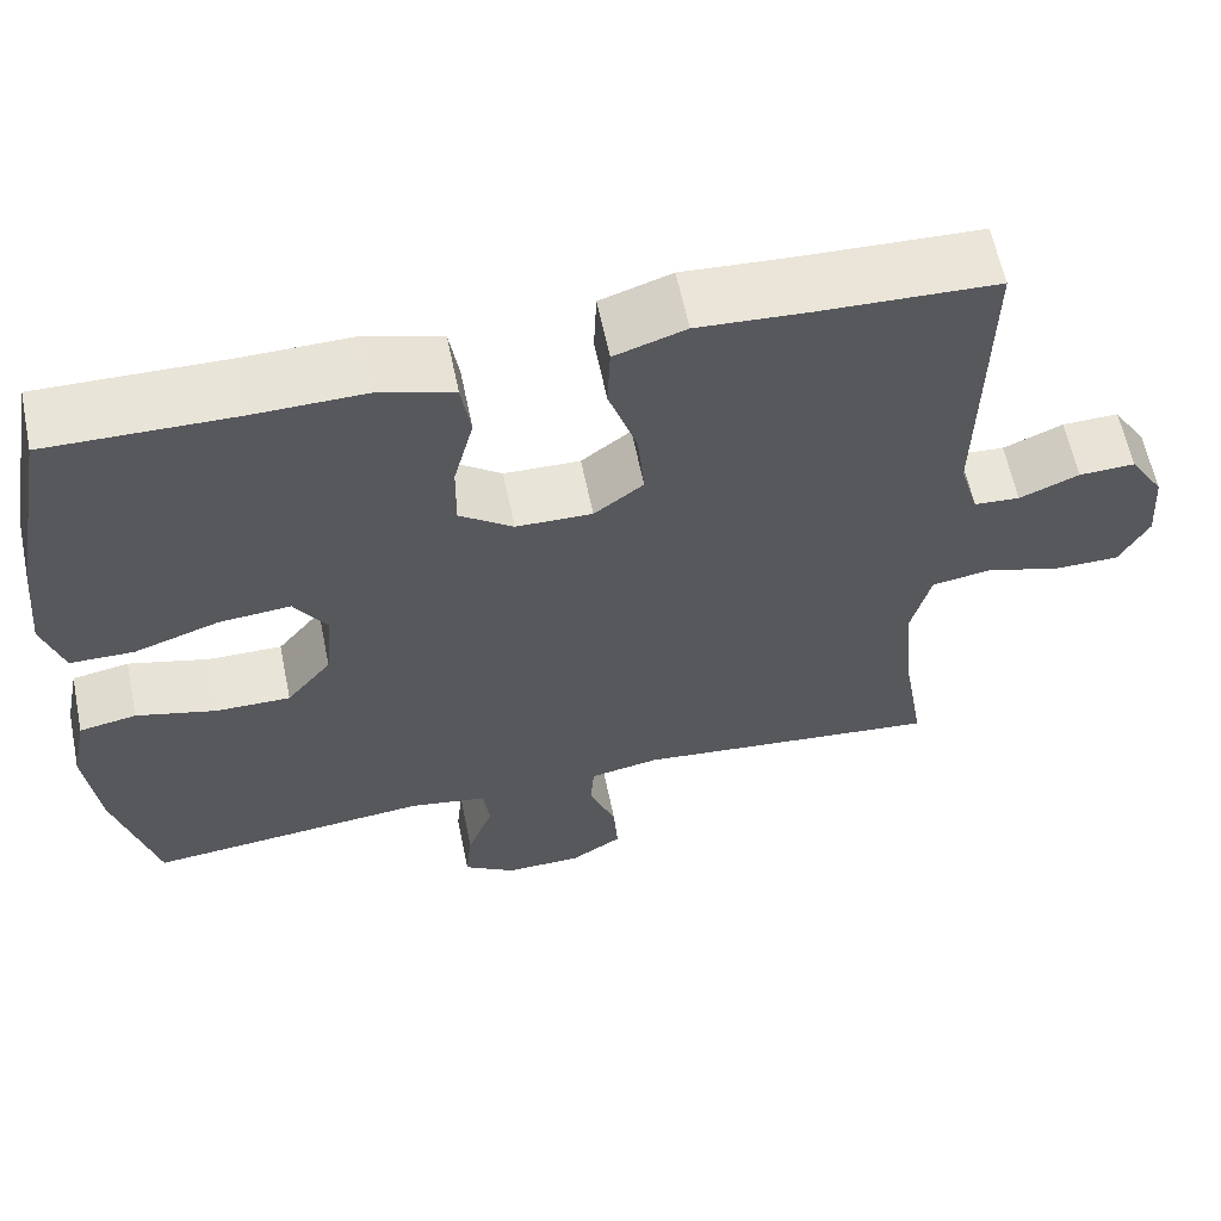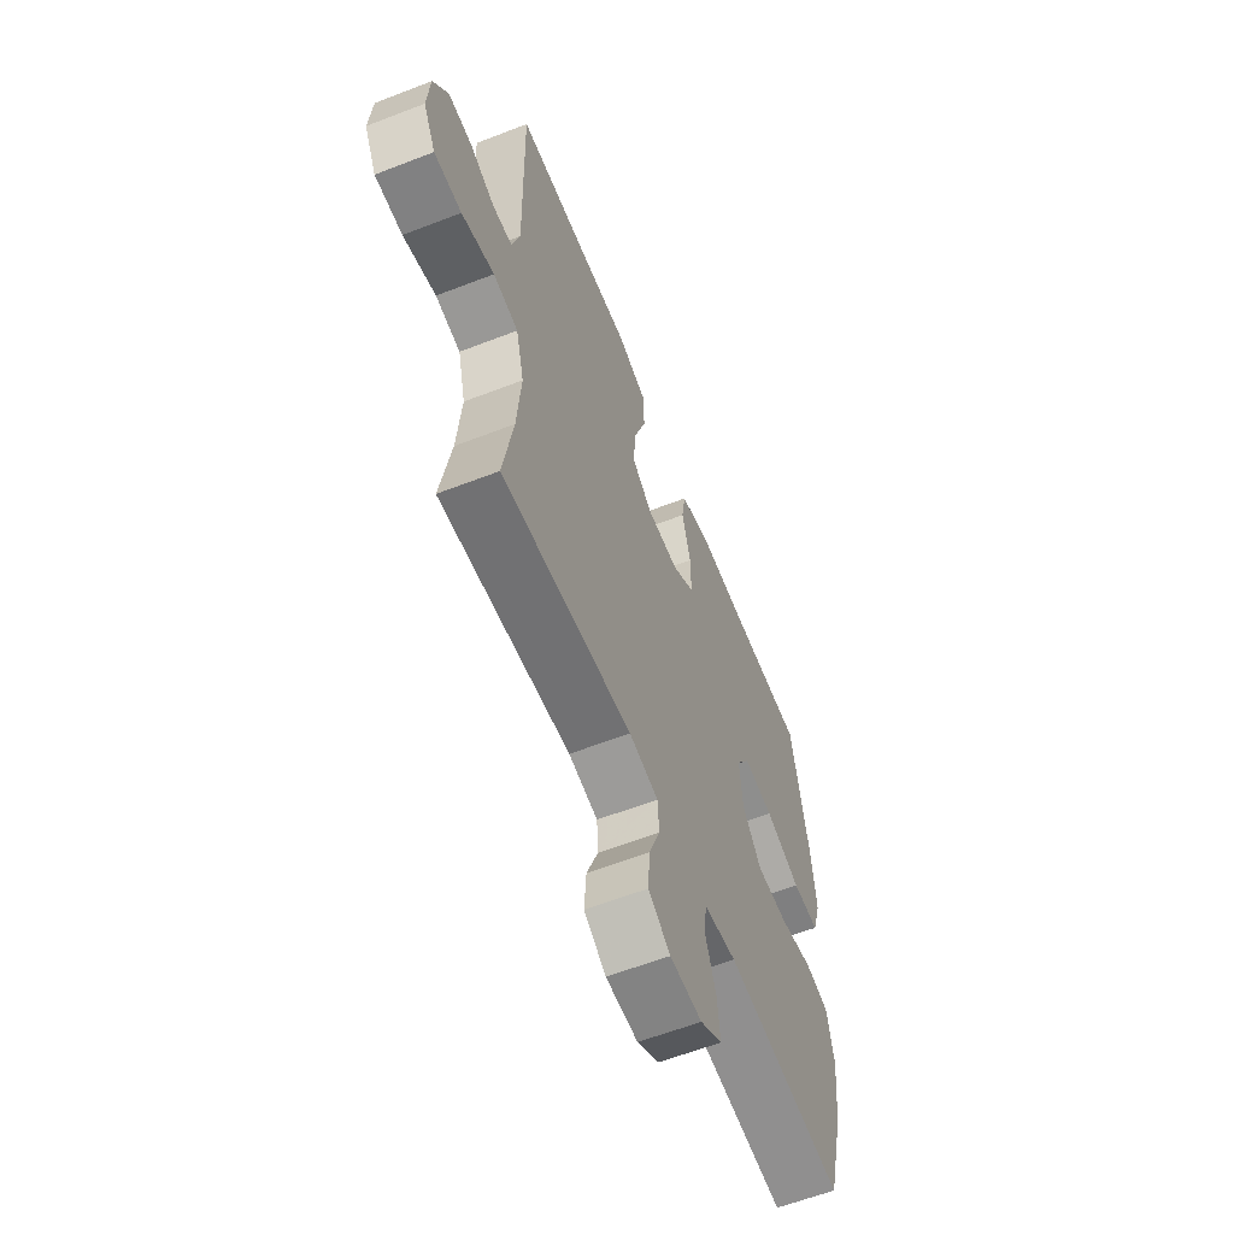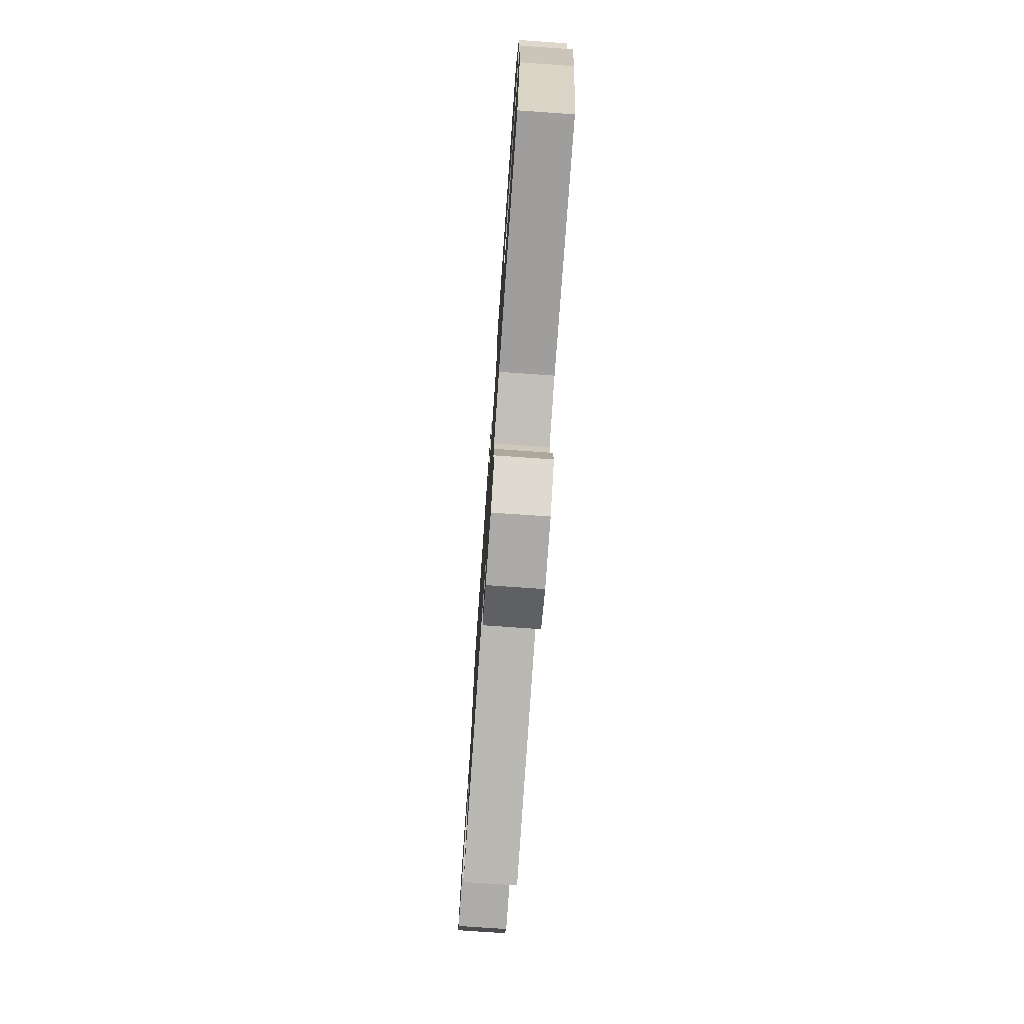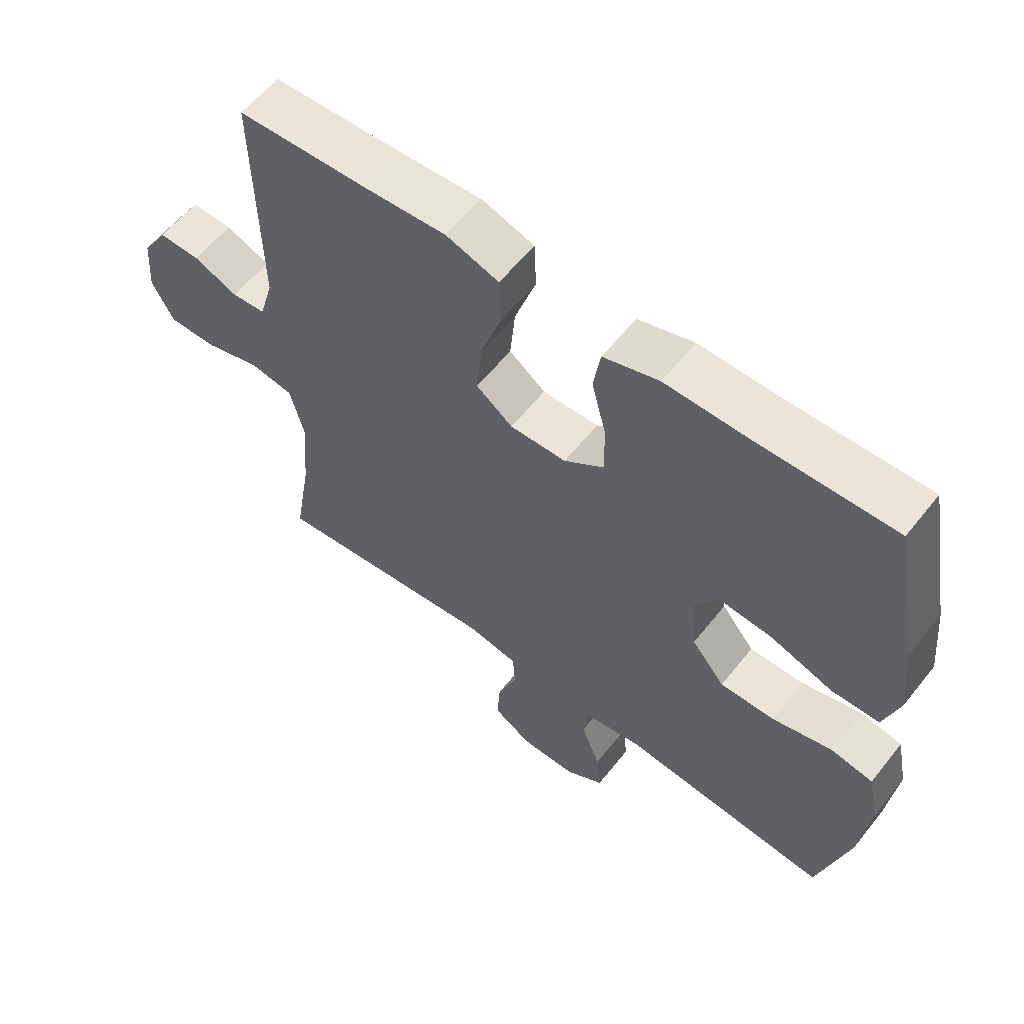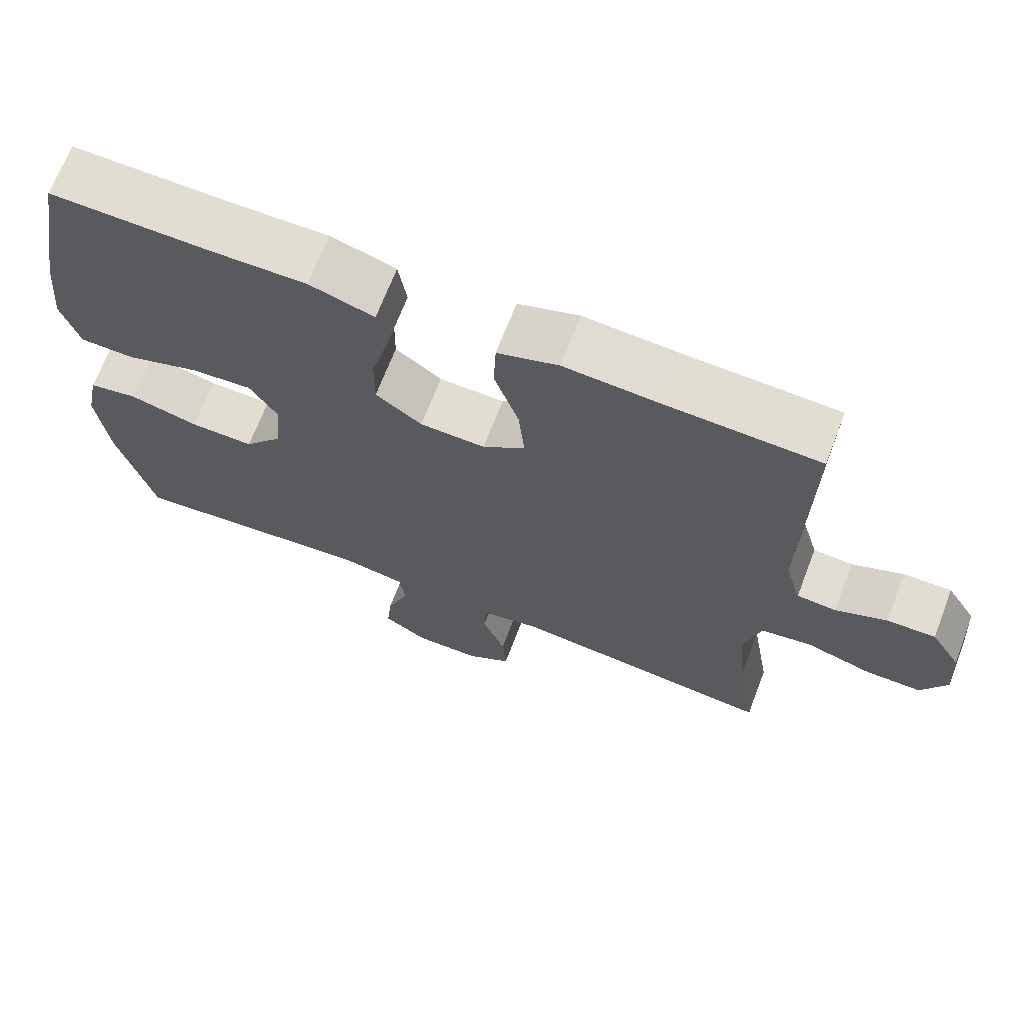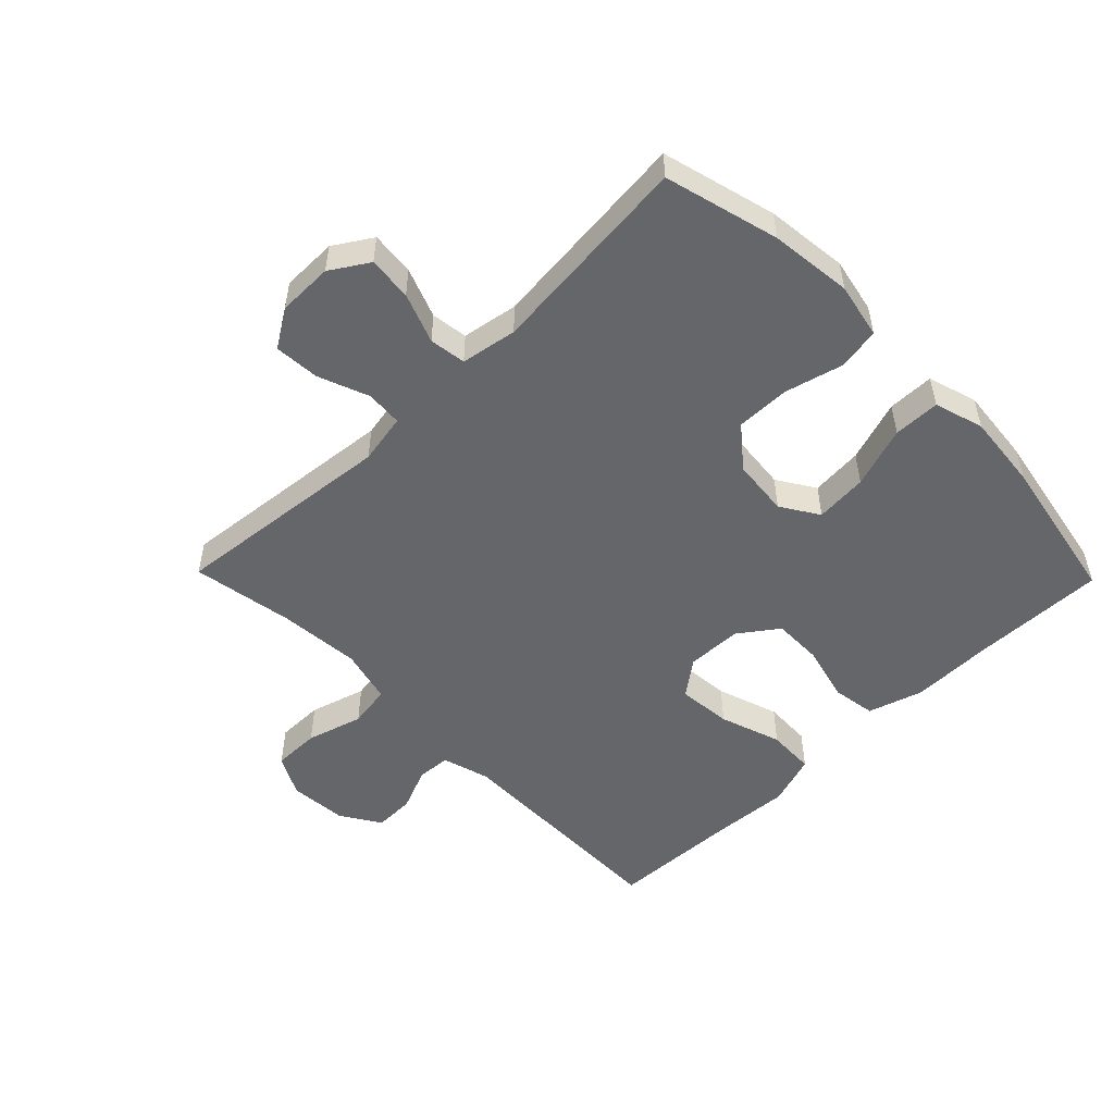
<metadata>
{"format":"obj","ext":"obj","renderer":"f3d","projection":"perspective","resolution":1024,"background":"white","views":[{"elev":61.1,"azim":-11.6,"up":"+Z"},{"elev":-60.5,"azim":111.6,"up":"+Z"},{"elev":-76.6,"azim":-94.0,"up":"+Z"},{"elev":59.1,"azim":-141.8,"up":"+Z"},{"elev":68.5,"azim":21.0,"up":"+Z"},{"elev":-51.7,"azim":-135.7,"up":"+Y"}]}
</metadata>
<code>
v 0.5 0.07 0.5
v 0.494 0.07 0.132
v 0.516 0.07 0.056
v 0.569 0.07 0.052
v 0.638 0.07 0.081
v 0.703 0.07 0.083
v 0.743 0.07 0.019
v 0.75 0.07 -0.073
v 0.716 0.07 -0.137
v 0.641 0.07 -0.137
v 0.552 0.07 -0.111
v 0.484 0.07 -0.122
v 0.462 0.07 -0.209
v 0.473 0.07 -0.34
v 0.5 0.07 -0.5
v 0.144 0.07 -0.464
v 0.064 0.07 -0.479
v 0.06 0.07 -0.537
v 0.091 0.07 -0.617
v 0.096 0.07 -0.689
v 0.036 0.07 -0.727
v -0.052 0.07 -0.728
v -0.112 0.07 -0.69
v -0.105 0.07 -0.62
v -0.075 0.07 -0.541
v -0.083 0.07 -0.483
v -0.172 0.07 -0.468
v -0.5 0.07 -0.5
v -0.548 0.07 -0.319
v -0.563 0.07 -0.189
v -0.545 0.07 -0.101
v -0.479 0.07 -0.089
v -0.386 0.07 -0.113
v -0.3 0.07 -0.114
v -0.248 0.07 -0.05
v -0.239 0.07 0.041
v -0.277 0.07 0.101
v -0.36 0.07 0.094
v -0.458 0.07 0.061
v -0.532 0.07 0.062
v -0.556 0.07 0.14
v -0.544 0.07 0.262
v -0.5 0.07 0.5
v -0.286 0.07 0.496
v -0.157 0.07 0.498
v -0.07 0.07 0.471
v -0.059 0.07 0.402
v -0.082 0.07 0.313
v -0.083 0.07 0.233
v -0.021 0.07 0.188
v 0.067 0.07 0.186
v 0.124 0.07 0.229
v 0.116 0.07 0.315
v 0.083 0.07 0.413
v 0.086 0.07 0.489
v 0.168 0.07 0.516
v 0.293 0.07 0.508
v 0.5 0 0.5
v 0.494 0 0.132
v 0.516 0 0.056
v 0.569 0 0.052
v 0.638 0 0.081
v 0.703 0 0.083
v 0.743 0 0.019
v 0.75 0 -0.073
v 0.716 0 -0.137
v 0.641 0 -0.137
v 0.552 0 -0.111
v 0.484 0 -0.122
v 0.462 0 -0.209
v 0.473 0 -0.34
v 0.5 0 -0.5
v 0.144 0 -0.464
v 0.064 0 -0.479
v 0.06 0 -0.537
v 0.091 0 -0.617
v 0.096 0 -0.689
v 0.036 0 -0.727
v -0.052 0 -0.728
v -0.112 0 -0.69
v -0.105 0 -0.62
v -0.075 0 -0.541
v -0.083 0 -0.483
v -0.172 0 -0.468
v -0.5 0 -0.5
v -0.548 0 -0.319
v -0.563 0 -0.189
v -0.545 0 -0.101
v -0.479 0 -0.089
v -0.386 0 -0.113
v -0.3 0 -0.114
v -0.248 0 -0.05
v -0.239 0 0.041
v -0.277 0 0.101
v -0.36 0 0.094
v -0.458 0 0.061
v -0.532 0 0.062
v -0.556 0 0.14
v -0.544 0 0.262
v -0.5 0 0.5
v -0.286 0 0.496
v -0.157 0 0.498
v -0.07 0 0.471
v -0.059 0 0.402
v -0.082 0 0.313
v -0.083 0 0.233
v -0.021 0 0.188
v 0.067 0 0.186
v 0.124 0 0.229
v 0.116 0 0.315
v 0.083 0 0.413
v 0.086 0 0.489
v 0.168 0 0.516
v 0.293 0 0.508
f 55 56 57
f 54 55 57
f 53 54 57
f 57 1 2
f 53 57 2
f 52 53 2
f 51 52 2 3
f 50 51 3
f 46 47 48
f 45 46 48
f 44 45 48
f 44 48 49
f 43 44 49
f 42 43 49
f 41 42 49
f 40 41 49
f 39 40 49
f 38 39 49
f 37 38 49 50
f 31 32 33
f 30 31 33
f 29 30 33
f 28 29 33
f 27 28 33
f 26 27 33 34
f 23 24 25
f 22 23 25
f 21 22 25
f 20 21 25
f 19 20 25
f 18 19 25
f 17 18 25 26
f 26 34 35
f 17 26 35
f 16 17 35
f 9 10 11
f 8 9 11
f 7 8 11
f 6 7 11
f 5 6 11
f 4 5 11
f 3 4 11 12
f 3 12 13
f 50 3 13
f 37 50 13
f 36 37 13
f 16 35 36
f 15 16 36
f 14 15 36
f 13 14 36
f 114 113 112
f 114 112 111
f 114 111 110
f 59 58 114
f 59 114 110
f 59 110 109
f 60 59 109 108
f 60 108 107
f 105 104 103
f 105 103 102
f 105 102 101
f 106 105 101
f 106 101 100
f 106 100 99
f 106 99 98
f 106 98 97
f 106 97 96
f 106 96 95
f 107 106 95 94
f 90 89 88
f 90 88 87
f 90 87 86
f 90 86 85
f 90 85 84
f 91 90 84 83
f 82 81 80
f 82 80 79
f 82 79 78
f 82 78 77
f 82 77 76
f 82 76 75
f 83 82 75 74
f 92 91 83
f 92 83 74
f 92 74 73
f 68 67 66
f 68 66 65
f 68 65 64
f 68 64 63
f 68 63 62
f 68 62 61
f 69 68 61 60
f 70 69 60
f 70 60 107
f 70 107 94
f 70 94 93
f 93 92 73
f 93 73 72
f 93 72 71
f 93 71 70
f 1 58 59 2
f 2 59 60 3
f 3 60 61 4
f 4 61 62 5
f 5 62 63 6
f 6 63 64 7
f 7 64 65 8
f 8 65 66 9
f 9 66 67 10
f 10 67 68 11
f 11 68 69 12
f 12 69 70 13
f 13 70 71 14
f 14 71 72 15
f 15 72 73 16
f 16 73 74 17
f 17 74 75 18
f 18 75 76 19
f 19 76 77 20
f 20 77 78 21
f 21 78 79 22
f 22 79 80 23
f 23 80 81 24
f 24 81 82 25
f 25 82 83 26
f 26 83 84 27
f 27 84 85 28
f 28 85 86 29
f 29 86 87 30
f 30 87 88 31
f 31 88 89 32
f 32 89 90 33
f 33 90 91 34
f 34 91 92 35
f 35 92 93 36
f 36 93 94 37
f 37 94 95 38
f 38 95 96 39
f 39 96 97 40
f 40 97 98 41
f 41 98 99 42
f 42 99 100 43
f 43 100 101 44
f 44 101 102 45
f 45 102 103 46
f 46 103 104 47
f 47 104 105 48
f 48 105 106 49
f 49 106 107 50
f 50 107 108 51
f 51 108 109 52
f 52 109 110 53
f 53 110 111 54
f 54 111 112 55
f 55 112 113 56
f 56 113 114 57
f 57 114 58 1

</code>
